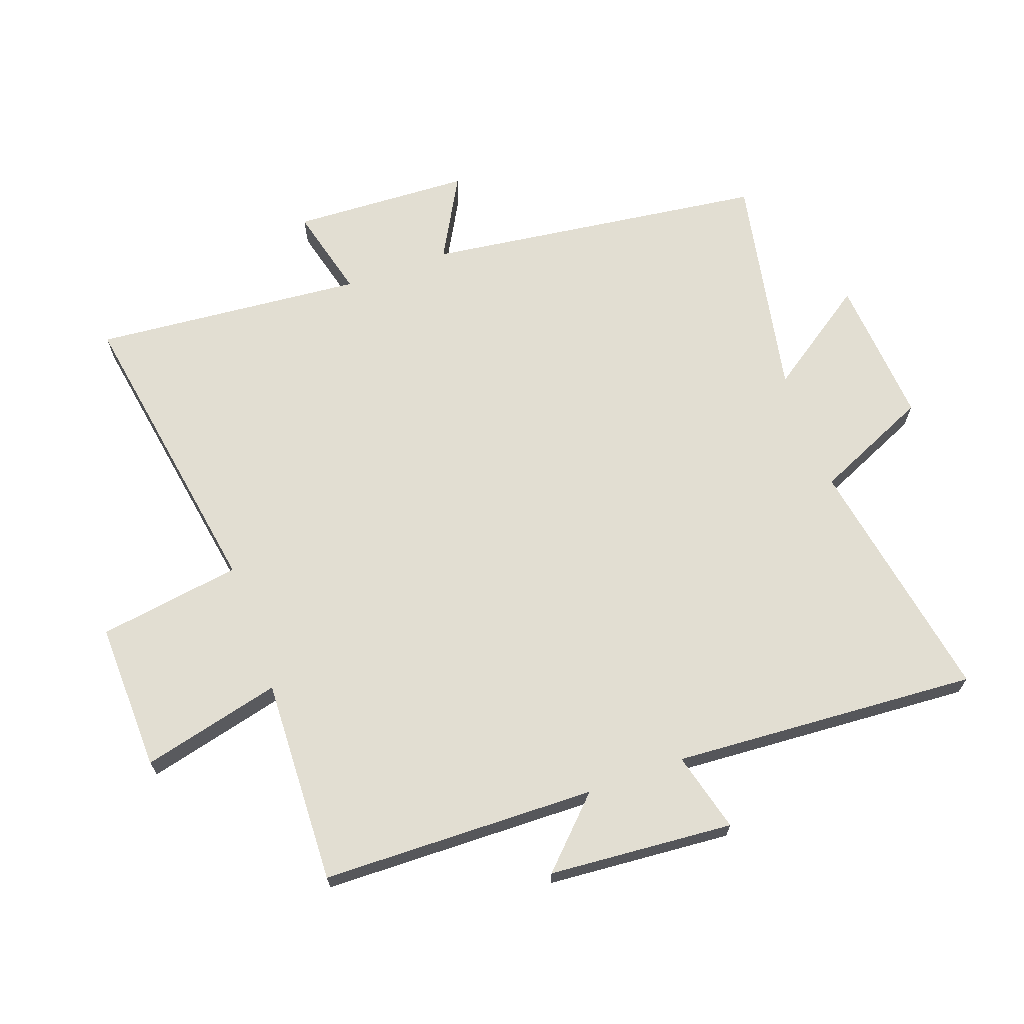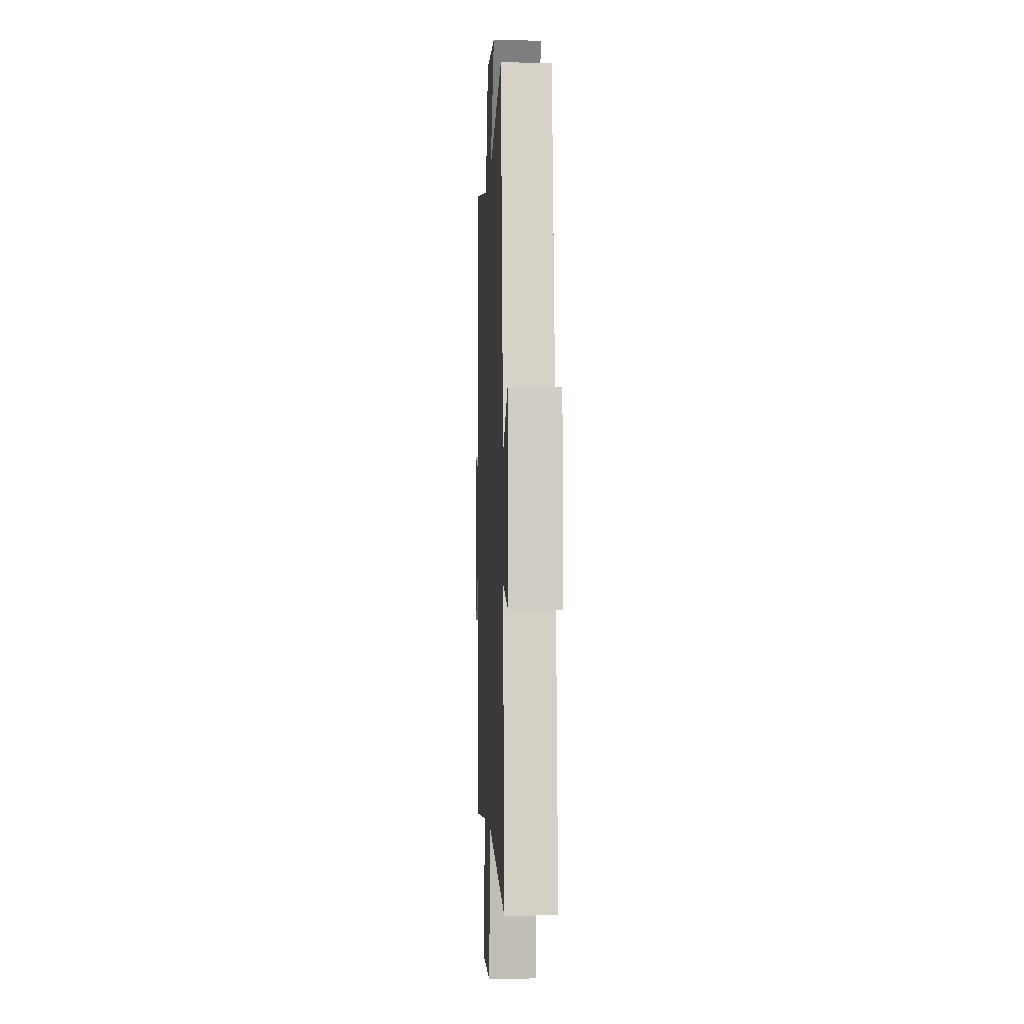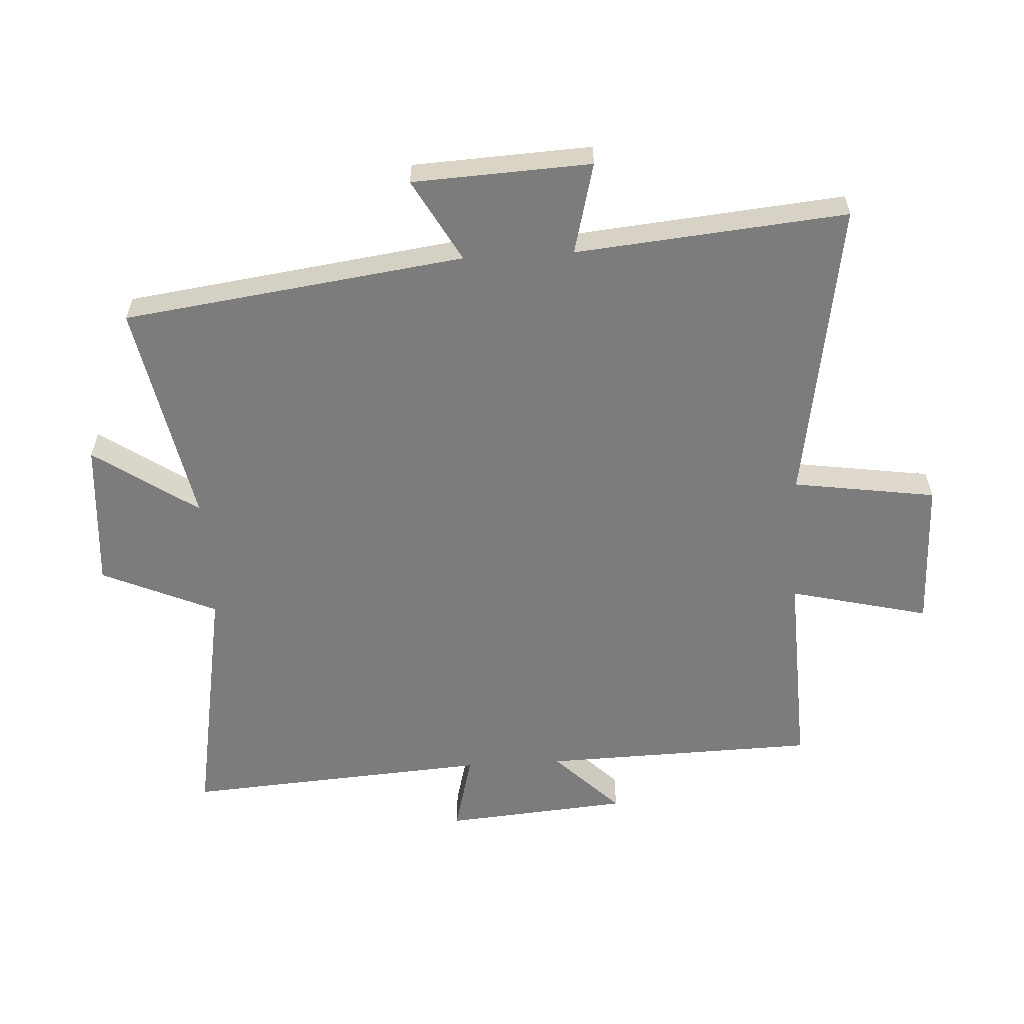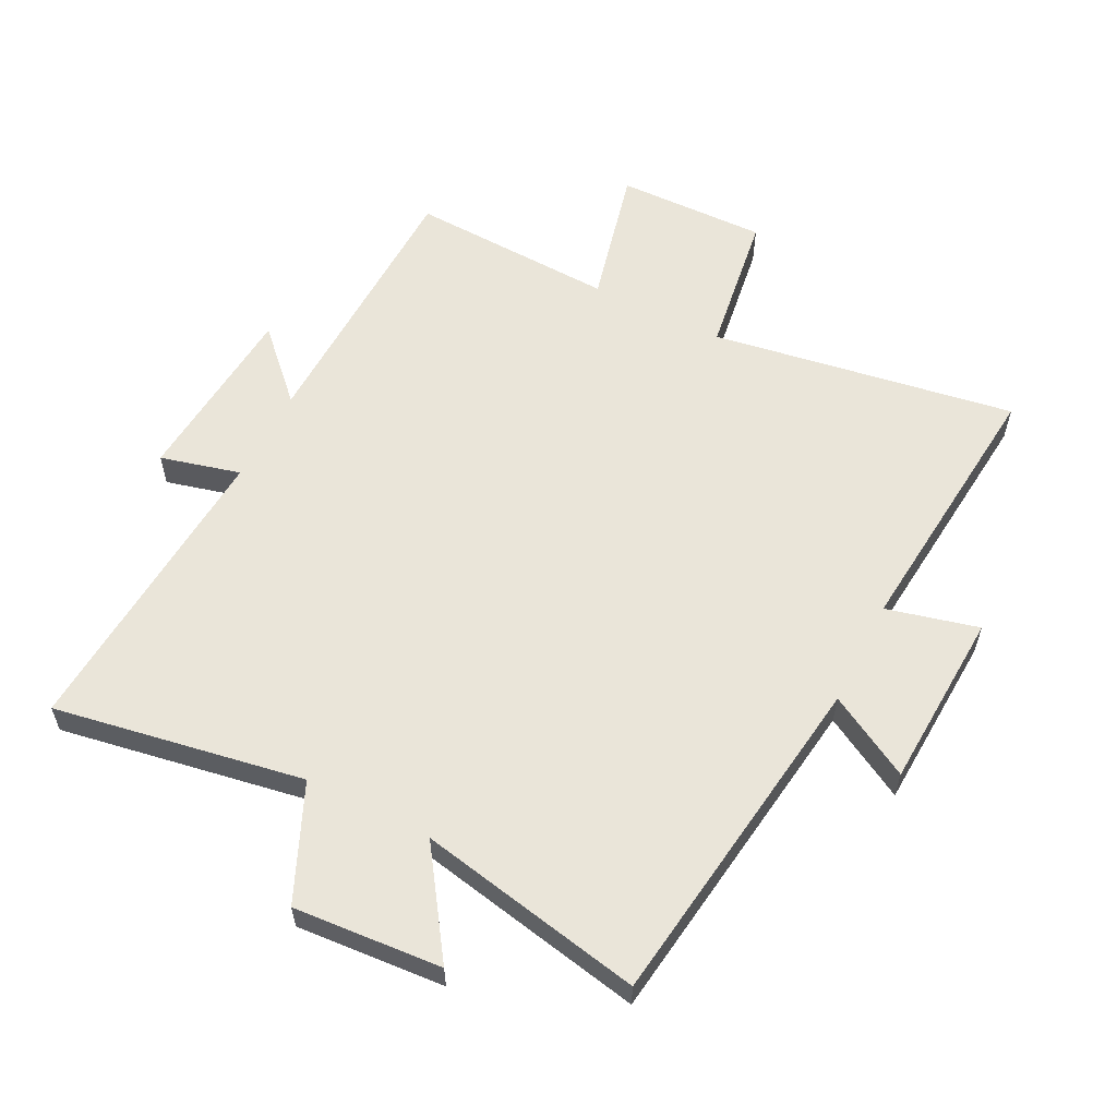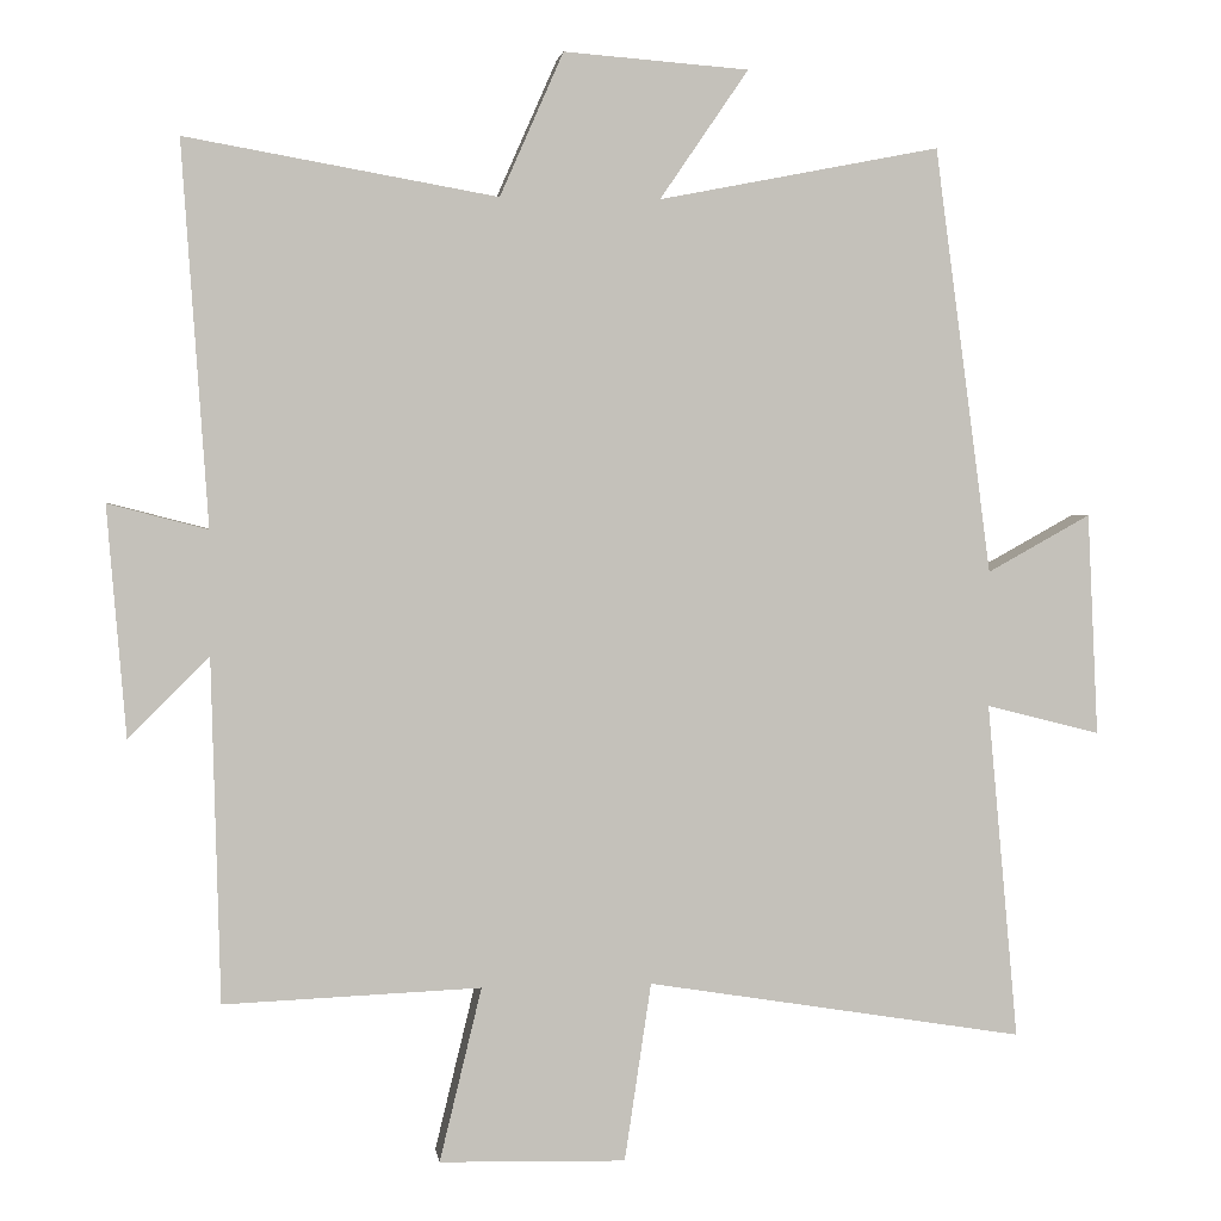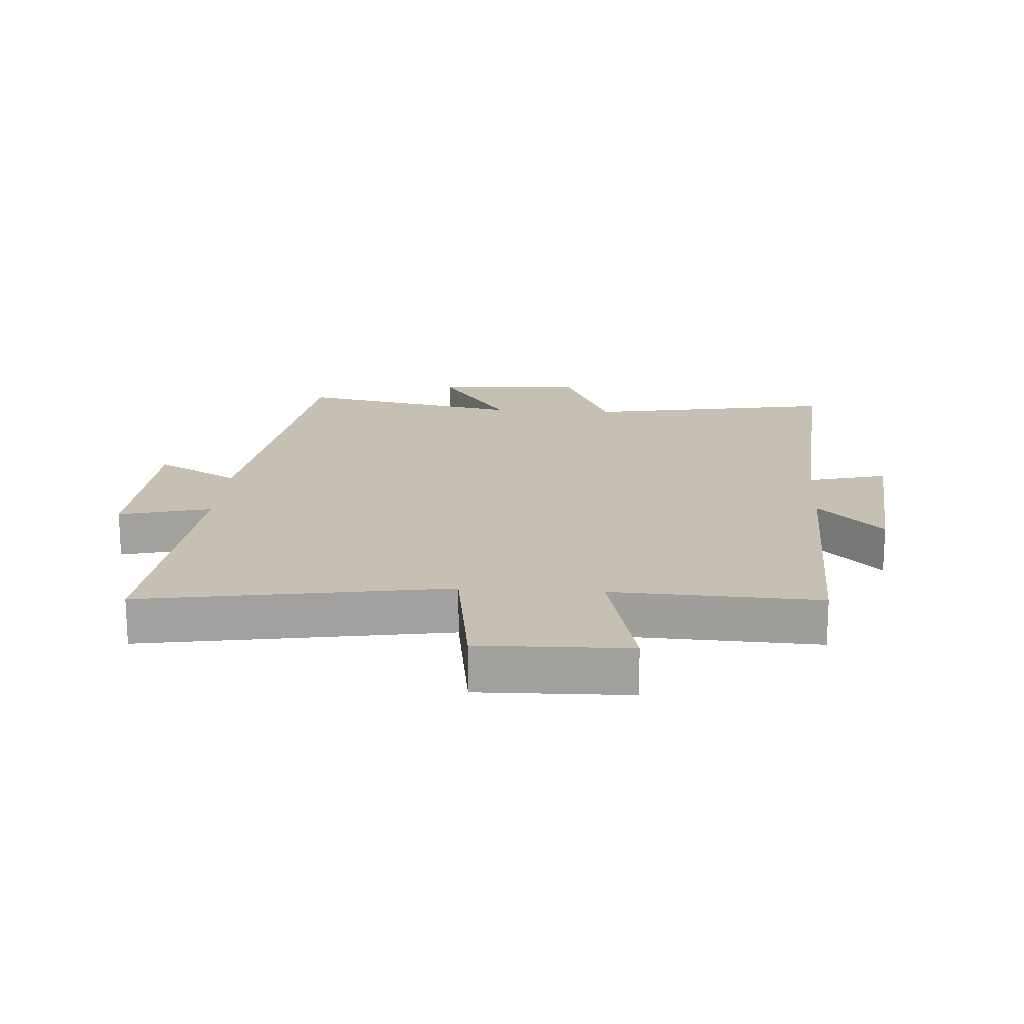
<metadata>
{"format":"obj","ext":"obj","renderer":"f3d","projection":"perspective","resolution":1024,"background":"white","views":[{"elev":67.9,"azim":-109.9,"up":"+Y"},{"elev":-3.5,"azim":87.3,"up":"+Z"},{"elev":-58.8,"azim":93.3,"up":"+Y"},{"elev":58.5,"azim":27.0,"up":"+Y"},{"elev":2.6,"azim":-8.0,"up":"+Z"},{"elev":18.1,"azim":-176.1,"up":"+Y"}]}
</metadata>
<code>
v 0.54 0.07 -0.579
v 0.057 0.07 -0.5
v 0.023 0.07 -0.728
v -0.215 0.07 -0.722
v -0.161 0.07 -0.5
v -0.489 0.07 -0.513
v -0.5 0.07 -0.075
v -0.603 0.07 -0.178
v -0.627 0.07 0.116
v -0.5 0.07 0.083
v -0.533 0.07 0.57
v -0.136 0.07 0.5
v -0.055 0.07 0.683
v 0.181 0.07 0.665
v 0.068 0.07 0.5
v 0.427 0.07 0.57
v 0.5 0.07 0.026
v 0.632 0.07 0.099
v 0.646 0.07 -0.185
v 0.5 0.07 -0.148
v 0.54 0 -0.579
v 0.057 0 -0.5
v 0.023 0 -0.728
v -0.215 0 -0.722
v -0.161 0 -0.5
v -0.489 0 -0.513
v -0.5 0 -0.075
v -0.603 0 -0.178
v -0.627 0 0.116
v -0.5 0 0.083
v -0.533 0 0.57
v -0.136 0 0.5
v -0.055 0 0.683
v 0.181 0 0.665
v 0.068 0 0.5
v 0.427 0 0.57
v 0.5 0 0.026
v 0.632 0 0.099
v 0.646 0 -0.185
v 0.5 0 -0.148
f 17 18 19 20
f 15 16 17 20
f 15 20 1 2
f 12 13 14 15
f 12 15 2 3
f 10 11 12 3
f 7 8 9 10
f 5 6 7 10
f 5 10 3
f 3 4 5
f 40 39 38 37
f 40 37 36 35
f 22 21 40 35
f 35 34 33 32
f 23 22 35 32
f 23 32 31 30
f 30 29 28 27
f 30 27 26 25
f 23 30 25
f 25 24 23
f 1 21 22 2
f 2 22 23 3
f 3 23 24 4
f 4 24 25 5
f 5 25 26 6
f 6 26 27 7
f 7 27 28 8
f 8 28 29 9
f 9 29 30 10
f 10 30 31 11
f 11 31 32 12
f 12 32 33 13
f 13 33 34 14
f 14 34 35 15
f 15 35 36 16
f 16 36 37 17
f 17 37 38 18
f 18 38 39 19
f 19 39 40 20
f 20 40 21 1

</code>
